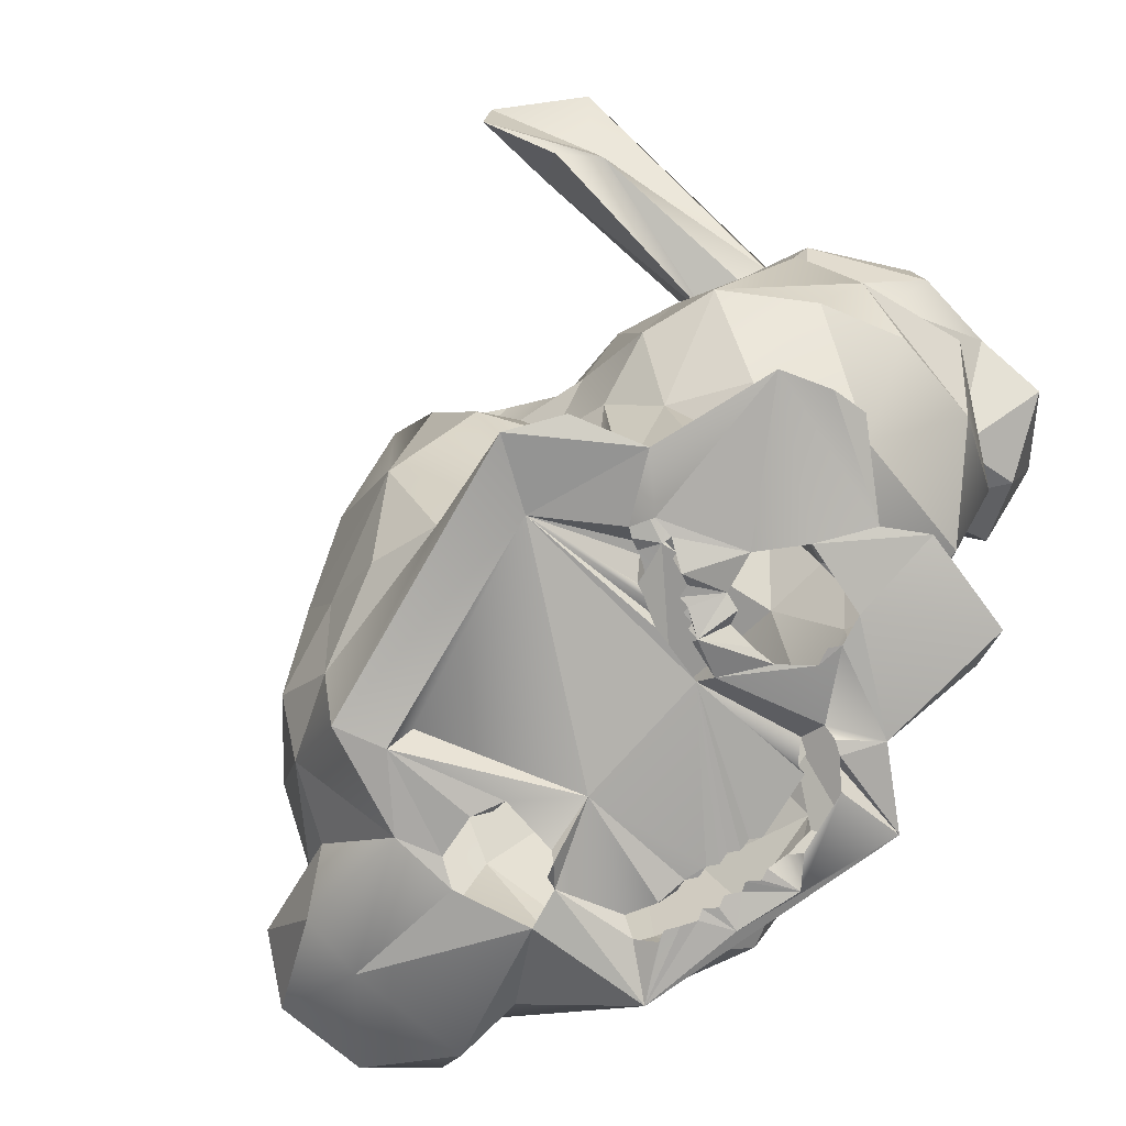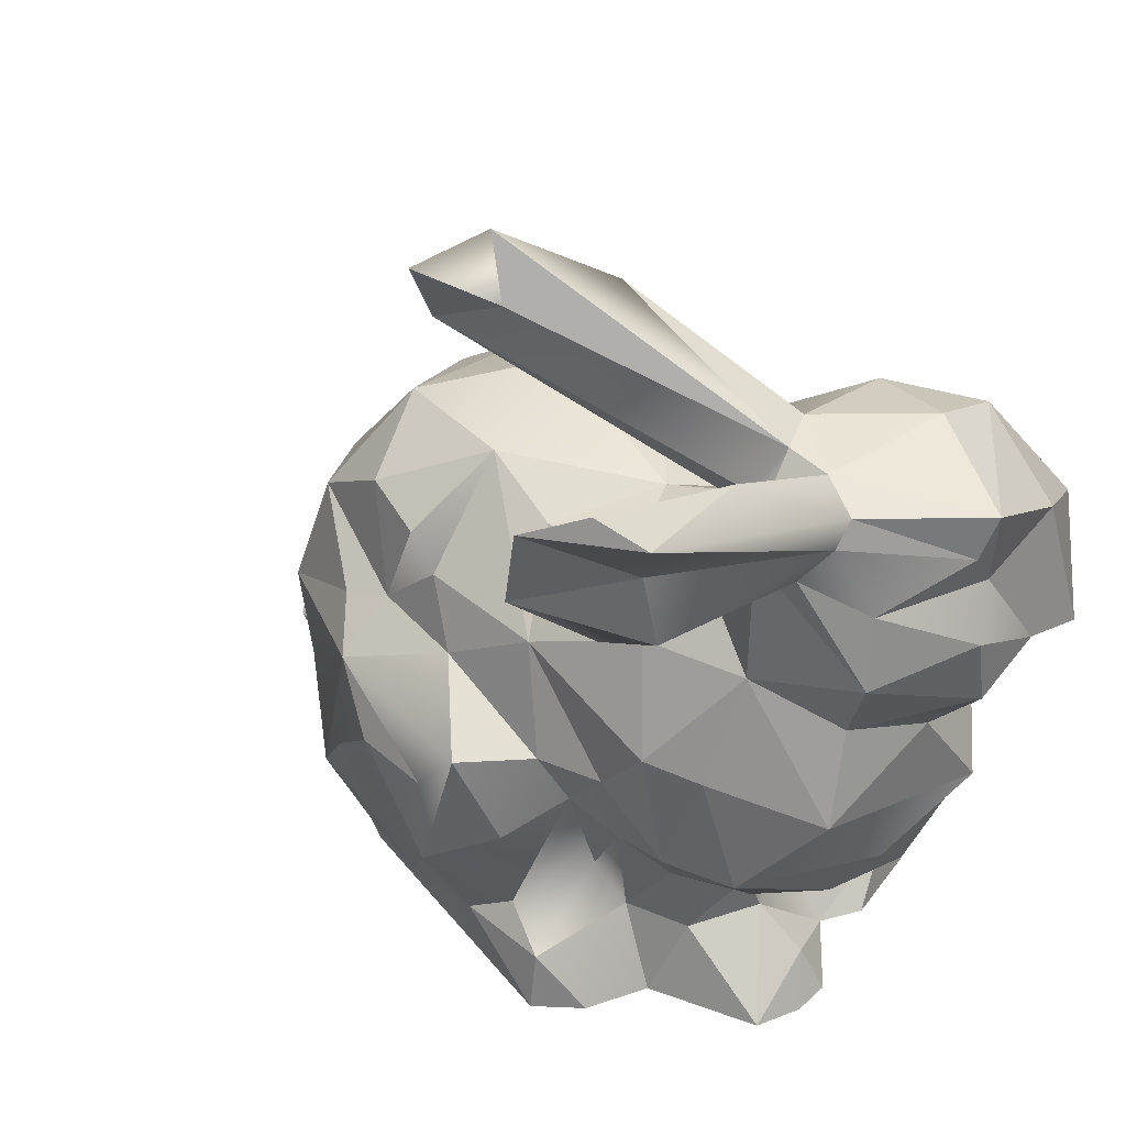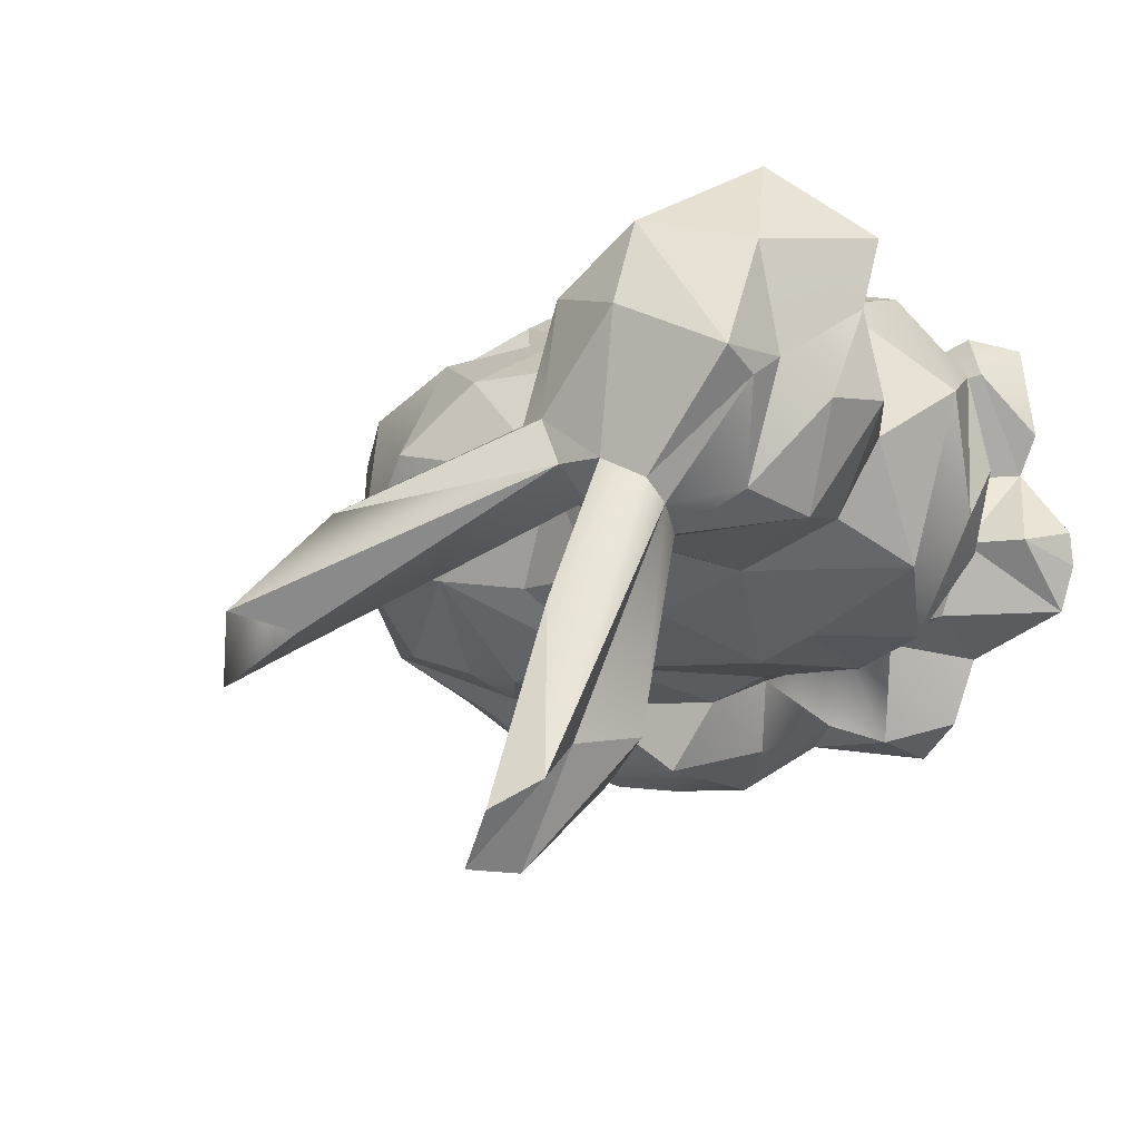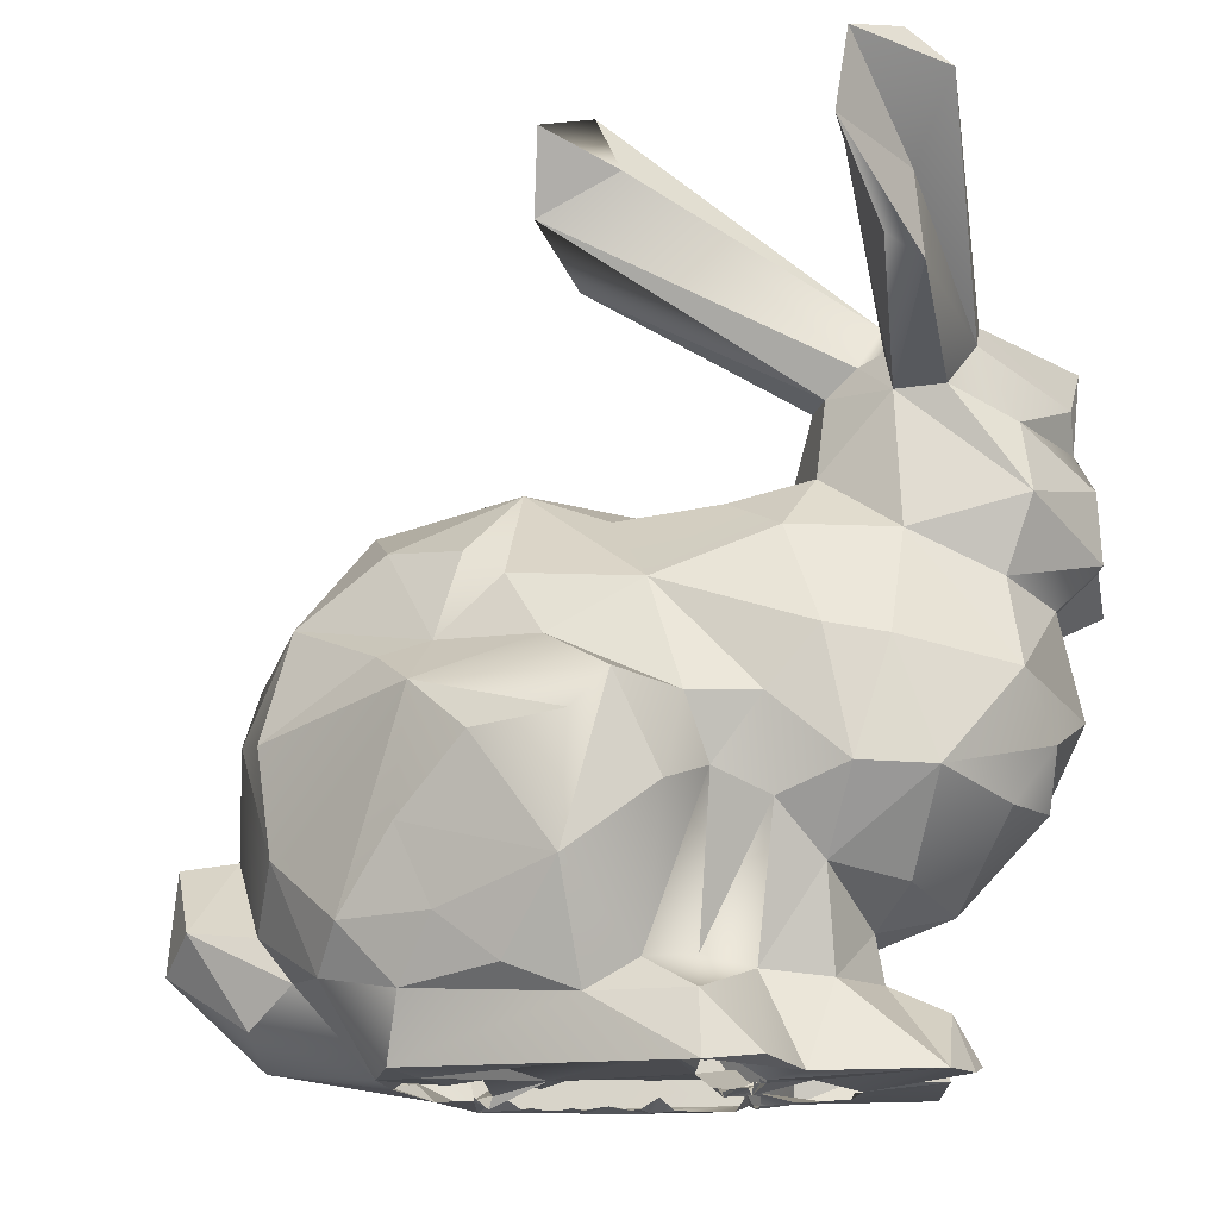
<metadata>
{"format":"obj","ext":"obj","renderer":"f3d","projection":"perspective","resolution":1024,"background":"white","views":[{"elev":-79.0,"azim":-131.1,"up":"+Y"},{"elev":39.9,"azim":-136.4,"up":"+Y"},{"elev":-10.9,"azim":-134.7,"up":"+Z"},{"elev":-15.5,"azim":-168.1,"up":"+Y"}]}
</metadata>
<code>
o Bunny
v -0.3619 0.3708 0.08412
v -0.3481 0.4358 0.04376
v -0.332 0.3816 -0.03287
v -0.3091 0.6142 -0.005432
v -0.3677 0.6038 0.06958
v -0.2764 0.6215 0.01118
v -0.2812 0.6716 -0.08555
v -0.2485 0.5986 -0.01432
v -0.3625 0.5746 0.0568
v -0.3391 0.3034 0.04423
v -0.3289 0.3126 0.1107
v -0.3479 0.3398 0.005788
v 0.2343 0.2148 0.01958
v 0.2456 0.273 0.06672
v 0.2296 0.2071 0.08143
v -0.2705 0.4736 0.2133
v -0.327 0.522 0.2122
v -0.3136 0.4493 0.1934
v -0.01202 0.5163 -0.01747
v 0.01798 0.5295 0.07763
v 0.09501 0.501 0.008344
v 0.2078 0.2374 -0.01747
v 0.2283 0.2854 0.0214
v 0.05783 0.4244 0.1754
v 0.009532 0.4072 0.1765
v 0.02542 0.3939 0.2012
v 0.1659 0.1734 -0.01236
v 0.1668 0.1519 0.02934
v -0.2559 0.4455 0.149
v -0.3078 0.4292 0.1436
v -0.3011 0.355 0.1633
v -0.2349 0.3804 0.1795
v 0.04849 0.2298 0.2058
v 0.0344 0.274 0.2247
v -0.01568 0.2421 0.223
v 0.1582 0.2318 -0.02304
v 0.1701 0.354 -0.03062
v 0.1865 0.289 0.02052
v 0.01574 0.3401 0.2286
v -0.2603 0.287 0.1586
v -0.1748 0.5018 0.09486
v -0.1337 0.4646 0.1306
v -0.1146 0.5057 0.04615
v 0.07566 0.3537 0.2003
v -0.05483 0.6444 -0.04239
v -0.1964 0.5726 0.02354
v -0.208 0.5742 -8.8e-05
v -0.2919 0.6251 0.1067
v 0.02795 0.4753 0.156
v -0.06729 0.4306 0.1709
v 0.1324 0.4258 -0.04623
v 0.1752 0.4027 0.01997
v 0.005288 0.2053 0.2159
v -0.2047 0.3404 0.1827
v -0.2035 0.4629 0.1361
v -0.2 0.381 0.1764
v 0.2119 0.2871 0.09476
v 0.1537 0.2272 0.1287
v 0.2049 0.2356 0.1264
v -0.053 0.4057 0.1778
v -0.2227 0.1677 0.1875
v -0.1988 0.2035 0.1429
v -0.2497 0.1892 0.1511
v -0.2303 0.5922 -0.006468
v -0.09178 0.7084 -0.08666
v -0.03556 0.6769 -0.09289
v -0.1815 0.2891 0.1667
v -0.0556 0.3678 0.226
v 0.1222 0.17 0.1192
v 0.1722 0.1784 0.1179
v -0.03483 0.5057 0.1263
v 0.1897 0.2927 0.07856
v -0.1636 0.4058 0.1659
v -0.01892 0.2992 0.2346
v -0.1579 0.3533 0.1744
v -0.1535 0.1906 0.1588
v -0.2005 0.6148 0.04586
v -0.1252 0.7088 -0.01448
v -0.2299 0.6267 0.04322
v 0.08577 0.4915 0.1209
v -0.2485 0.1428 0.08116
v -0.2657 0.1455 0.1088
v -0.1069 0.3786 0.1813
v -0.1261 0.338 0.1698
v -0.2588 0.7162 -0.2473
v -0.2472 0.6708 -0.1843
v -0.2499 0.6622 -0.2462
v -0.1113 0.219 0.1434
v -0.2057 0.1875 0.07786
v 0.0807 0.2261 -0.1103
v 0.1366 0.2722 -0.06797
v 0.09998 0.1961 -0.07993
v 0.1299 0.3698 0.1712
v -0.0663 0.2603 0.2132
v -0.07556 0.2003 0.1898
v -0.2701 0.6087 -0.1903
v 0.1227 0.4124 0.1516
v -0.09065 0.1869 0.2107
v 0.02432 0.1718 0.1812
v -0.08693 0.3324 0.2287
v -0.1366 0.1377 0.147
v -0.1556 0.1406 0.1717
v -0.1381 0.1447 0.1381
v -0.2851 0.5981 0.1677
v -0.2311 0.5567 0.1321
v 0.1379 0.4582 0.0993
v -0.2434 0.494 0.172
v 0.07604 0.193 0.1704
v 0.08919 0.2305 0.187
v -0.2264 0.6092 0.1264
v -0.1086 0.6389 0.00248
v -0.362 0.5488 0.07297
v 0.09044 0.2658 0.187
v 0.1139 0.317 0.1823
v 0.06301 0.1401 0.1724
v -0.07167 0.7507 -0.07572
v -0.3408 0.4983 -0.01782
v -0.2902 0.569 -0.03154
v -0.2556 0.5676 -0.03067
v -0.1171 0.1455 0.2176
v -0.1659 0.1992 -0.04444
v -0.1291 0.2106 -0.03812
v -0.1423 0.1788 -0.1144
v -0.1198 0.1537 0.01529
v -0.1251 0.1507 0.006432
v -0.1166 0.1462 -0.07917
v -0.373 0.4802 0.1155
v -0.3555 0.5604 0.1483
v 0.05426 0.1403 -0.08354
v 0.08221 0.1416 -0.01026
v -0.3208 0.3 -0.01134
v -0.2033 0.2239 0.06143
v -0.2085 0.2433 0.1226
v -0.21 0.2236 0.07578
v -0.1076 0.1549 0.145
v -0.1162 0.1559 0.1443
v -0.1213 0.1604 0.1358
v -0.3331 0.5484 -0.0058
v -0.3766 0.5164 0.0504
v -0.1798 0.5225 0.03692
v -0.2036 0.5158 -0.01599
v -0.04368 0.73 -0.1195
v 0.1468 0.3459 -0.06899
v 0.1307 0.2003 -0.03294
v -0.04299 0.1392 0.1725
v -0.05298 0.1392 0.1948
v -0.05052 0.1396 0.1705
v -0.1071 0.1497 0.06368
v -0.116 0.1477 0.02323
v -0.07229 0.1787 -0.1118
v -0.1055 0.1998 -0.1003
v -0.2352 0.1961 0.02375
v -0.1795 0.361 -0.0877
v -0.1322 0.3605 -0.1009
v -0.1446 0.3176 -0.0821
v -0.2879 0.7267 -0.2156
v -0.3157 0.7064 -0.1978
v -0.3087 0.597 -0.01884
v -0.244 0.6252 0.01179
v -0.1469 0.4987 -0.02964
v -0.3788 0.4682 0.05637
v -0.2507 0.1412 0.1777
v 0.04033 0.1394 0.07444
v 0.04271 0.1382 0.08254
v 0.02919 0.1306 0.06967
v -0.293 0.1452 0.03043
v -0.2759 0.1778 0.02348
v -0.291 0.1393 0.006596
v -0.106 0.4389 -0.08154
v -0.2145 0.4025 -0.0863
v -0.1874 0.4748 -0.05756
v -0.2304 0.2274 0.01476
v -0.373 0.4625 0.1667
v -0.2308 0.2397 0.08452
v -0.1251 0.3003 -0.1304
v -0.09704 0.366 -0.1478
v -0.06635 0.2542 -0.1506
v -0.2866 0.6552 -0.1709
v -0.2913 0.6006 -0.1625
v -0.2248 0.2212 0.04724
v -0.0157 0.4462 -0.08244
v -0.179 0.1407 -0.1005
v -0.2826 0.3156 -0.06624
v -0.2576 0.2536 -0.01639
v 0.03317 0.3691 -0.1278
v 0.0627 0.3927 -0.09467
v -0.07298 0.4915 -0.0276
v -0.1957 0.1361 -0.05223
v 0.0271 0.1552 -0.04396
v 0.04276 0.1375 -0.04984
v -0.01193 0.147 0.06134
v 0.0674 0.47 -0.05786
v 0.01317 0.4639 -0.07545
v 0.02865 0.4038 -0.08662
v -0.2097 0.2632 -0.0469
v -0.2112 0.195 -0.0278
v -0.0442 0.4015 -0.09808
v -0.2787 0.1389 -0.02607
v -0.3211 0.4467 -0.008136
v -0.1821 0.1356 0.1112
v -0.1638 0.1352 0.1086
v -0.1469 0.1383 0.08929
v -0.1173 0.1413 0.06874
v -0.02388 0.1572 0.1461
v -0.2606 0.4738 -0.03825
v -0.129 0.1322 0.0441
v -0.07397 0.3389 -0.1585
v -0.2553 0.3973 -0.07122
v -0.2315 0.3169 -0.08262
v -0.1251 0.1384 0.04372
v -0.1454 0.1358 -0.1235
v -0.1819 0.2991 -0.0723
v -0.1152 0.1365 0.1714
v -0.1246 0.1469 0.1628
v 0.03996 0.282 -0.1294
v 0.04284 0.1852 -0.103
v 0.01622 0.2279 -0.1251
v -0.02612 0.1957 -0.1251
v -0.009936 0.3315 -0.1496
v -0.134 0.1353 0.03535
v -0.13 0.135 0.0363
v 0.09058 0.1446 0.05083
v 0.07031 0.1382 0.0885
v 0.08073 0.1493 0.08036
v -0.006008 0.14 0.1577
v -0.009284 0.1388 0.1824
v -0.01338 0.1389 0.1645
v -0.05364 0.1572 0.1543
v -0.06 0.1575 0.1596
v -0.1062 0.1563 0.1521
v 0.08421 0.1409 0.03678
v 0.07291 0.1432 0.01918
v 0.0822 0.1501 0.01904
v 0.0425 0.1403 0.0152
v 0.02205 0.1444 0.02547
v 0.0375 0.1468 0.1405
v 0.03226 0.1451 0.02401
v -0.0628 0.148 0.1754
v -0.03029 0.1577 0.1514
v -0.02101 0.1401 0.1621
v -0.02917 0.1419 0.1691
v 0.01095 0.1509 0.138
v -0.008992 0.1573 0.1418
v -0.03566 0.1401 0.1659
v 0.02691 0.1389 0.1516
v -0.1462 0.1396 0.07345
v -0.1312 0.1362 0.1554
v 0.02568 0.1384 0.06515
v -0.000596 0.1581 0.143
v 0.03173 0.1578 0.1293
v -0.03866 0.1576 0.1499
v 0.000988 0.1391 0.1606
v -0.07247 0.139 0.1803
v -0.2771 0.2432 0.06062
v 0.01927 0.1396 0.1492
v -0.01552 0.158 0.1472
v 0.02193 0.1539 0.1337
v 0.01043 0.1382 0.1546
v -0.2289 0.2355 0.06855
v -0.1669 0.1345 -0.02258
v -0.1876 0.1405 0.03417
v -0.2155 0.1348 0.05703
v -0.1515 0.1445 -0.02908
v -0.1968 0.1465 0.0342
v -0.1646 0.1345 -0.007788
v -0.2022 0.1361 0.1068
v -0.1527 0.129 0.0104
v -0.2041 0.1389 0.09933
v -0.1596 0.1355 0.000864
v -0.1599 0.1376 -0.008416
v -0.1606 0.1401 0.03985
v -0.1452 0.1577 -0.02039
v -0.1553 0.136 0.001276
v -0.1414 0.1594 -0.01119
v -0.1493 0.1346 0.01828
v -0.04508 0.1579 0.1553
v -0.1283 0.1535 -0.001676
v -0.1366 0.1507 -0.003112
v -0.1409 0.1349 0.01966
v -0.1396 0.1348 0.0273
v -0.1571 0.1373 0.05114
v -0.1474 0.1429 0.05462
v -0.1752 0.1345 0.1055
v -0.1353 0.1353 0.0277
f 1 2 3
f 4 5 6
f 7 6 8
f 9 5 4
f 10 11 12
f 13 14 15
f 16 17 18
f 19 20 21
f 13 22 23
f 24 25 26
f 27 13 28
f 29 30 31
f 32 29 31
f 33 34 35
f 36 37 38
f 34 39 35
f 40 32 31
f 41 42 43
f 39 44 26
f 45 46 47
f 5 48 6
f 25 49 50
f 37 51 52
f 33 35 53
f 54 32 40
f 32 55 29
f 56 55 32
f 57 58 59
f 32 54 56
f 60 25 50
f 61 62 63
f 64 65 66
f 40 67 54
f 68 39 26
f 69 59 58
f 70 59 69
f 20 43 71
f 57 72 58
f 73 55 56
f 35 39 74
f 54 75 56
f 76 62 61
f 75 54 67
f 75 73 56
f 73 42 55
f 42 41 55
f 38 52 72
f 77 78 79
f 24 80 49
f 76 75 67
f 63 81 82
f 83 73 75
f 83 42 73
f 19 43 20
f 84 75 76
f 84 83 75
f 85 86 87
f 88 84 76
f 83 50 42
f 63 89 81
f 24 49 25
f 37 52 38
f 60 50 83
f 71 42 50
f 90 91 92
f 26 44 24
f 42 71 43
f 44 93 24
f 35 94 95
f 20 71 49
f 80 20 49
f 49 71 50
f 96 87 86
f 24 97 80
f 98 99 95
f 94 74 100
f 100 74 68
f 27 22 13
f 99 53 95
f 95 53 35
f 94 35 74
f 26 60 68
f 101 102 103
f 74 39 68
f 16 104 17
f 15 59 70
f 16 105 104
f 97 106 80
f 12 11 1
f 107 16 29
f 16 107 105
f 108 58 109
f 105 110 104
f 29 55 107
f 45 77 111
f 112 5 9
f 113 114 44
f 99 115 108
f 41 105 107
f 107 55 41
f 115 58 108
f 45 116 77
f 97 24 93
f 114 93 44
f 106 93 72
f 58 114 113
f 108 109 33
f 14 13 23
f 117 118 119
f 14 59 15
f 120 115 99
f 77 116 78
f 44 39 34
f 99 108 33
f 109 113 33
f 46 45 111
f 34 113 44
f 33 113 34
f 120 99 98
f 58 93 114
f 109 58 113
f 93 106 97
f 46 111 77
f 72 93 58
f 33 53 99
f 8 119 86
f 121 122 123
f 124 125 126
f 127 128 112
f 91 36 92
f 129 92 130
f 131 10 12
f 132 133 134
f 135 136 137
f 112 138 139
f 46 140 141
f 142 45 66
f 91 143 37
f 92 36 144
f 115 69 58
f 145 146 147
f 91 37 36
f 141 47 46
f 112 9 138
f 92 144 130
f 148 149 126
f 150 123 151
f 89 152 81
f 52 106 72
f 153 154 155
f 46 110 105
f 46 77 110
f 140 105 41
f 140 46 105
f 28 13 15
f 156 86 85
f 156 157 7
f 23 57 14
f 72 57 23
f 38 72 23
f 156 7 86
f 6 48 79
f 43 140 41
f 4 158 9
f 48 110 79
f 96 86 119
f 76 67 62
f 110 48 104
f 52 21 106
f 159 6 79
f 51 21 52
f 140 43 160
f 7 4 6
f 79 110 77
f 21 80 106
f 104 48 5
f 161 139 117
f 64 66 47
f 8 86 7
f 1 3 12
f 20 80 21
f 162 61 63
f 94 100 84
f 7 157 4
f 88 94 84
f 95 94 88
f 159 79 78
f 102 120 76
f 100 68 83
f 76 98 88
f 88 98 95
f 163 164 165
f 166 167 168
f 169 170 171
f 89 132 172
f 162 63 82
f 17 173 18
f 128 17 104
f 120 98 76
f 60 83 68
f 11 31 1
f 59 14 57
f 174 134 133
f 81 167 166
f 104 5 128
f 81 152 167
f 1 31 30
f 62 67 133
f 84 100 83
f 175 176 177
f 17 128 173
f 152 89 172
f 87 178 85
f 85 178 157
f 179 178 87
f 154 176 175
f 180 172 132
f 63 62 89
f 158 178 179
f 178 158 157
f 155 154 175
f 151 155 175
f 122 155 151
f 123 122 151
f 112 128 5
f 85 157 156
f 181 169 19
f 65 116 142
f 121 123 182
f 157 158 4
f 131 183 184
f 143 185 186
f 31 11 40
f 118 158 179
f 127 139 161
f 187 160 43
f 89 133 132
f 188 121 182
f 189 190 191
f 183 12 3
f 1 30 2
f 127 112 139
f 21 192 19
f 64 159 65
f 78 116 159
f 193 192 194
f 19 193 181
f 195 196 172
f 181 197 169
f 47 66 45
f 149 124 126
f 43 19 187
f 127 173 128
f 138 158 118
f 167 198 168
f 152 172 196
f 152 196 198
f 2 199 3
f 139 138 117
f 9 158 138
f 199 161 117
f 2 161 199
f 197 185 176
f 51 192 21
f 118 179 119
f 51 37 143
f 38 22 36
f 91 90 185
f 103 102 200
f 103 200 201
f 202 203 201
f 148 103 203
f 204 148 191
f 159 8 6
f 159 64 8
f 51 143 186
f 154 197 176
f 51 186 194
f 47 119 64
f 23 22 38
f 64 119 8
f 25 60 26
f 160 187 169
f 171 170 205
f 194 185 197
f 205 141 171
f 19 192 193
f 194 186 185
f 141 160 171
f 197 154 169
f 65 159 116
f 140 160 141
f 187 19 169
f 206 203 202
f 185 207 176
f 160 169 171
f 196 188 198
f 3 199 205
f 183 3 208
f 197 181 194
f 117 138 118
f 209 208 170
f 27 144 22
f 208 205 170
f 87 96 179
f 172 184 195
f 205 117 119
f 210 203 206
f 211 123 150
f 141 119 47
f 208 3 205
f 195 209 212
f 27 130 144
f 196 195 121
f 195 212 121
f 212 209 153
f 213 120 214
f 185 90 215
f 153 170 169
f 188 196 121
f 216 90 92
f 92 129 216
f 194 192 51
f 195 183 209
f 90 217 215
f 216 217 90
f 155 212 153
f 194 181 193
f 216 218 217
f 219 185 215
f 217 177 215
f 218 177 217
f 143 91 185
f 150 216 129
f 183 195 184
f 215 177 219
f 122 212 155
f 206 220 221
f 207 185 219
f 199 117 205
f 150 218 216
f 177 207 219
f 203 103 201
f 123 211 182
f 61 162 102
f 121 212 122
f 148 137 103
f 65 142 66
f 183 208 209
f 177 218 150
f 205 119 141
f 167 152 198
f 12 183 131
f 151 177 150
f 151 175 177
f 176 207 177
f 209 170 153
f 129 211 150
f 154 153 169
f 222 223 224
f 225 226 227
f 228 229 148
f 27 28 130
f 229 230 148
f 231 223 222
f 61 102 76
f 232 231 233
f 234 235 190
f 231 232 130
f 119 179 96
f 115 236 164
f 237 235 234
f 146 238 147
f 204 239 148
f 240 226 241
f 242 243 191
f 146 145 244
f 226 120 146
f 28 231 130
f 223 115 164
f 236 115 245
f 161 2 127
f 2 30 127
f 241 146 244
f 30 173 127
f 206 202 246
f 146 120 213
f 247 120 102
f 232 234 190
f 191 235 248
f 242 249 243
f 164 236 250
f 226 115 120
f 116 45 142
f 239 251 148
f 252 226 225
f 253 146 213
f 190 126 129
f 28 223 231
f 126 190 189
f 135 137 148
f 247 102 101
f 191 126 189
f 18 173 30
f 69 115 223
f 70 69 223
f 254 131 184
f 131 254 10
f 10 254 11
f 245 115 255
f 130 190 129
f 226 146 241
f 243 256 204
f 254 40 11
f 29 18 30
f 89 62 133
f 250 242 191
f 16 18 29
f 81 166 168
f 172 254 184
f 250 257 242
f 227 226 240
f 165 164 191
f 115 226 252
f 255 115 258
f 198 81 168
f 15 70 28
f 172 180 254
f 180 259 254
f 174 254 259
f 174 133 254
f 133 40 254
f 214 120 247
f 70 223 28
f 148 230 135
f 260 198 188
f 243 204 191
f 188 182 211
f 261 198 260
f 262 81 198
f 261 262 198
f 262 82 81
f 260 188 263
f 261 264 262
f 126 188 211
f 126 263 188
f 133 67 40
f 265 261 260
f 262 266 82
f 266 162 82
f 267 261 265
f 268 266 262
f 129 126 211
f 165 191 248
f 269 265 270
f 269 267 265
f 271 261 267
f 130 232 190
f 115 252 258
f 126 272 263
f 273 267 269
f 191 148 126
f 274 272 126
f 164 250 191
f 36 22 144
f 275 271 267
f 276 228 148
f 277 278 274
f 279 271 275
f 102 162 266
f 251 276 148
f 146 253 238
f 126 277 274
f 126 125 277
f 280 271 279
f 271 206 281
f 206 282 281
f 206 271 280
f 201 200 283
f 235 191 190
f 220 280 284
f 220 206 280
f 206 246 282
f 200 102 266

</code>
